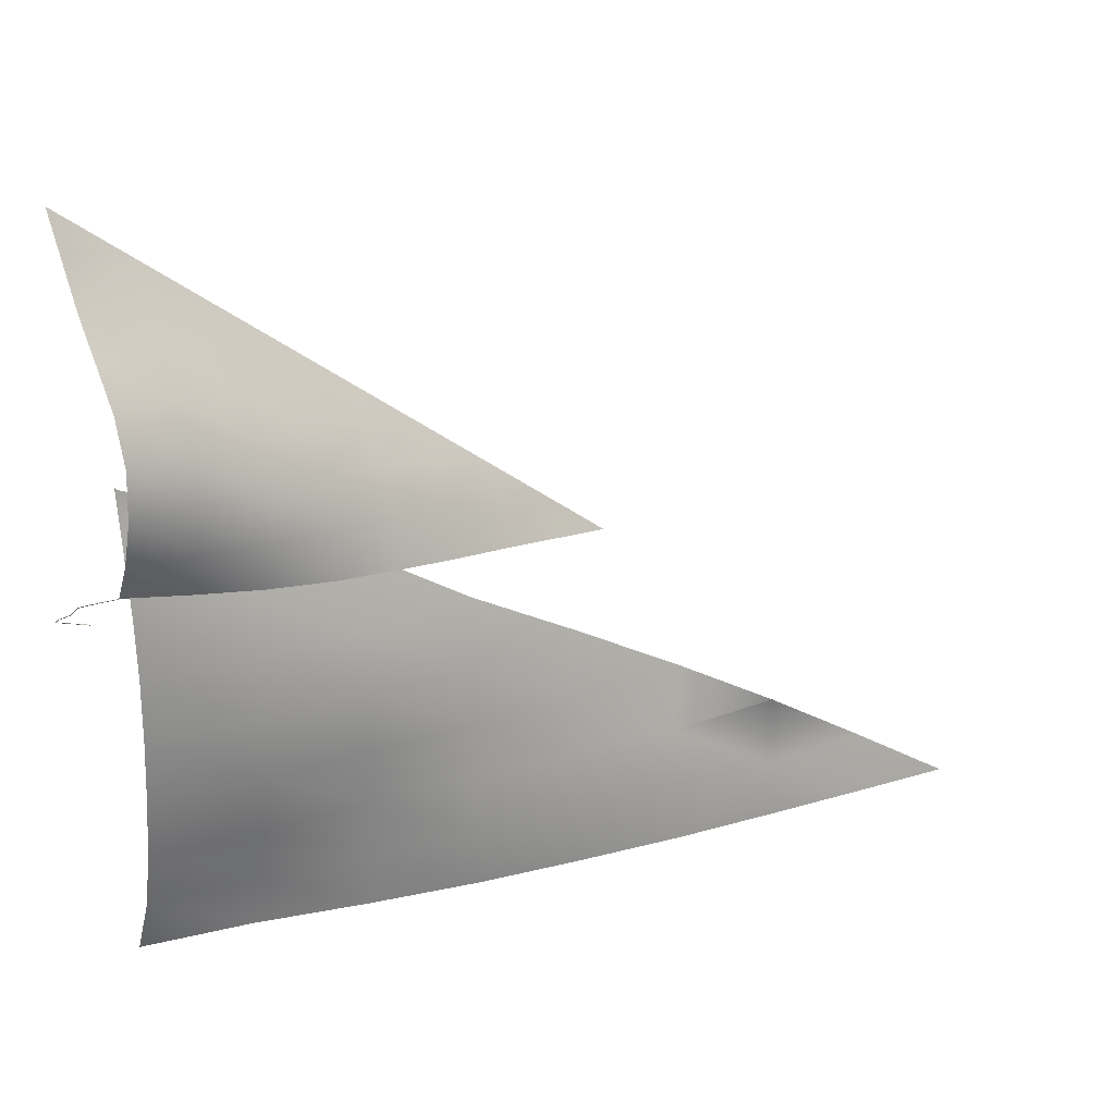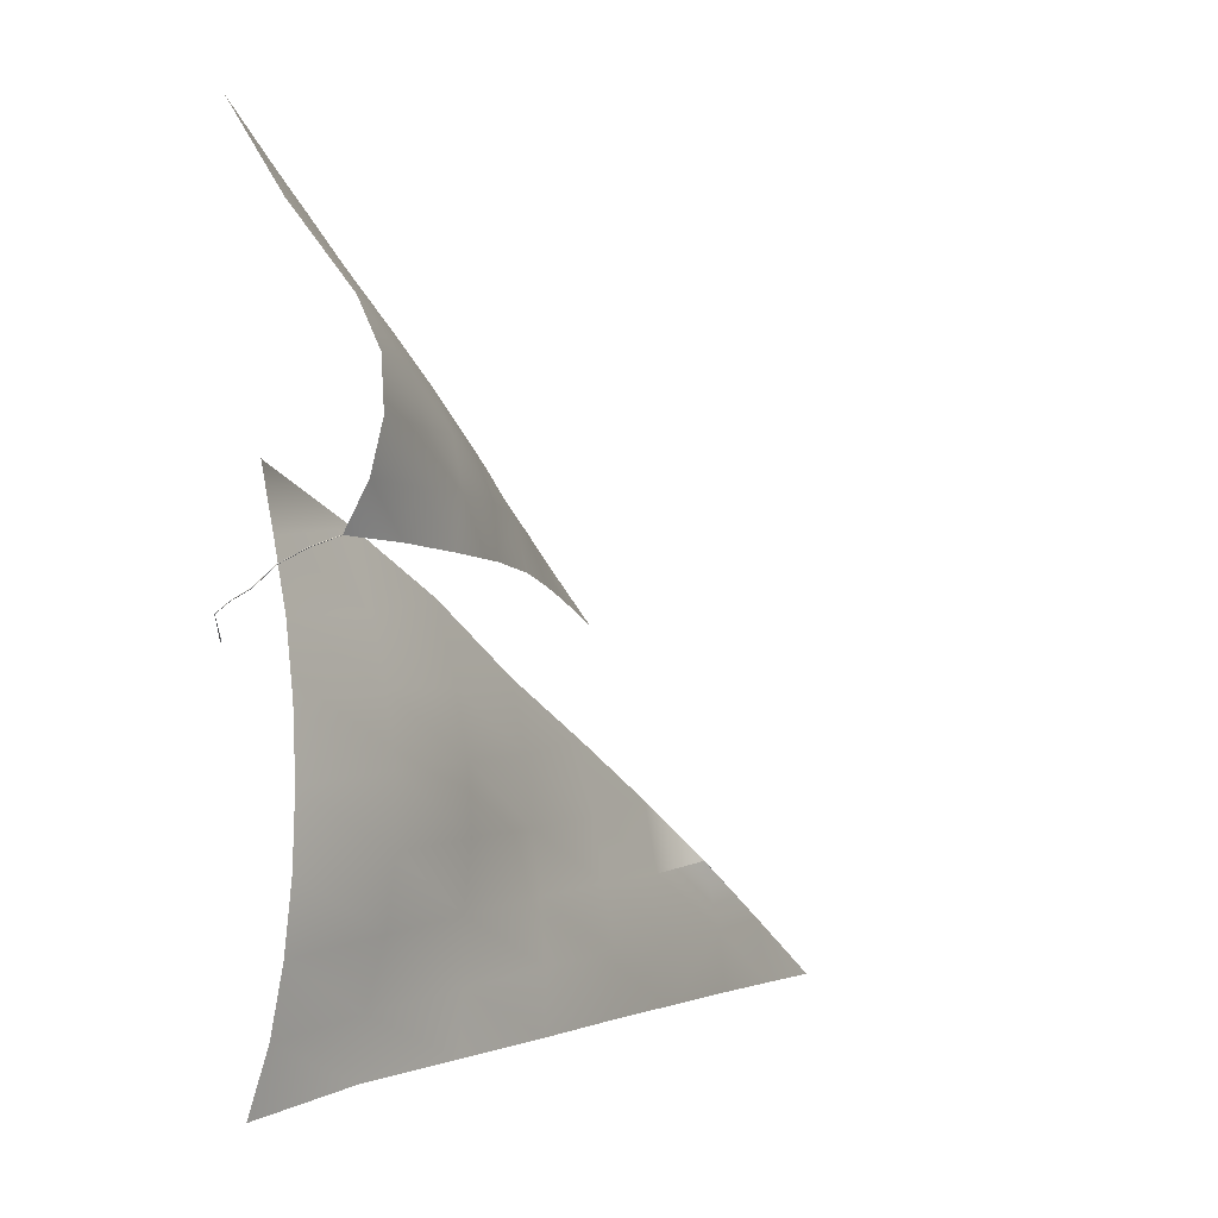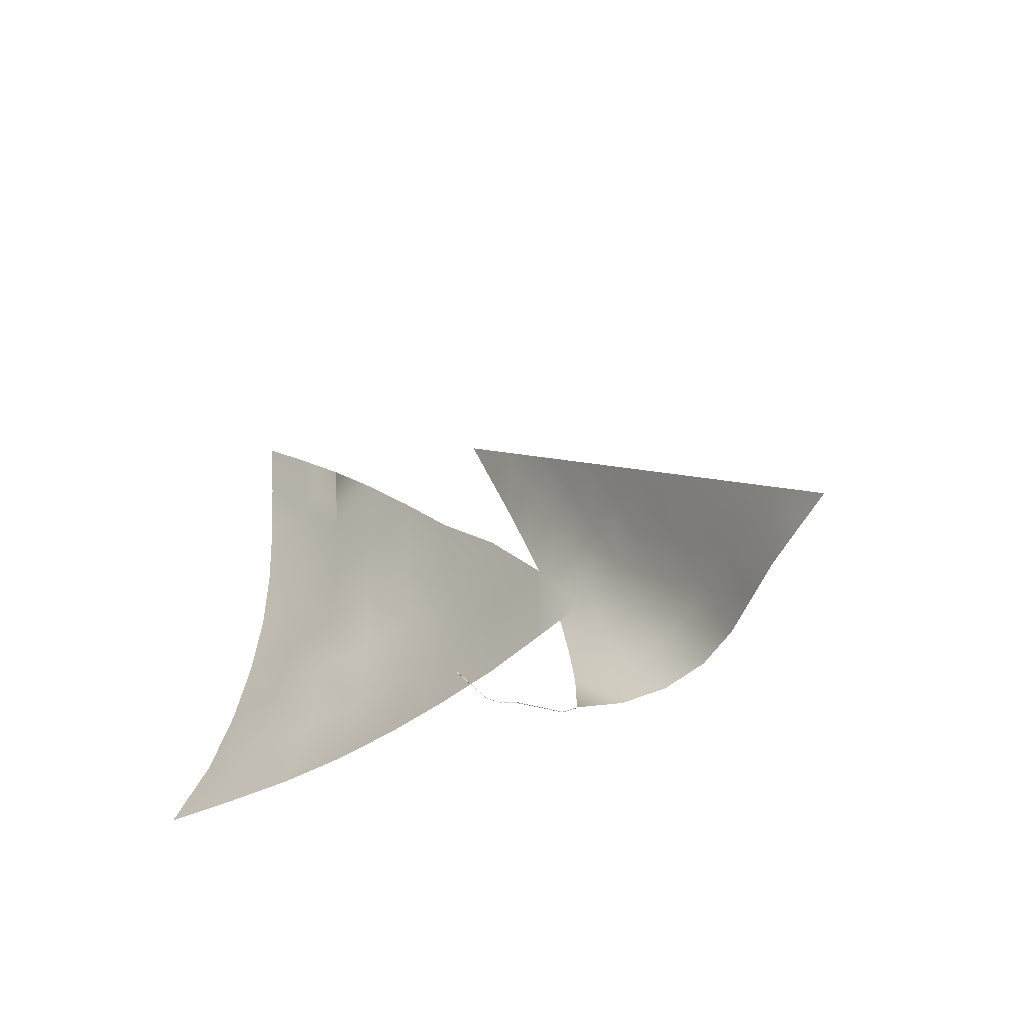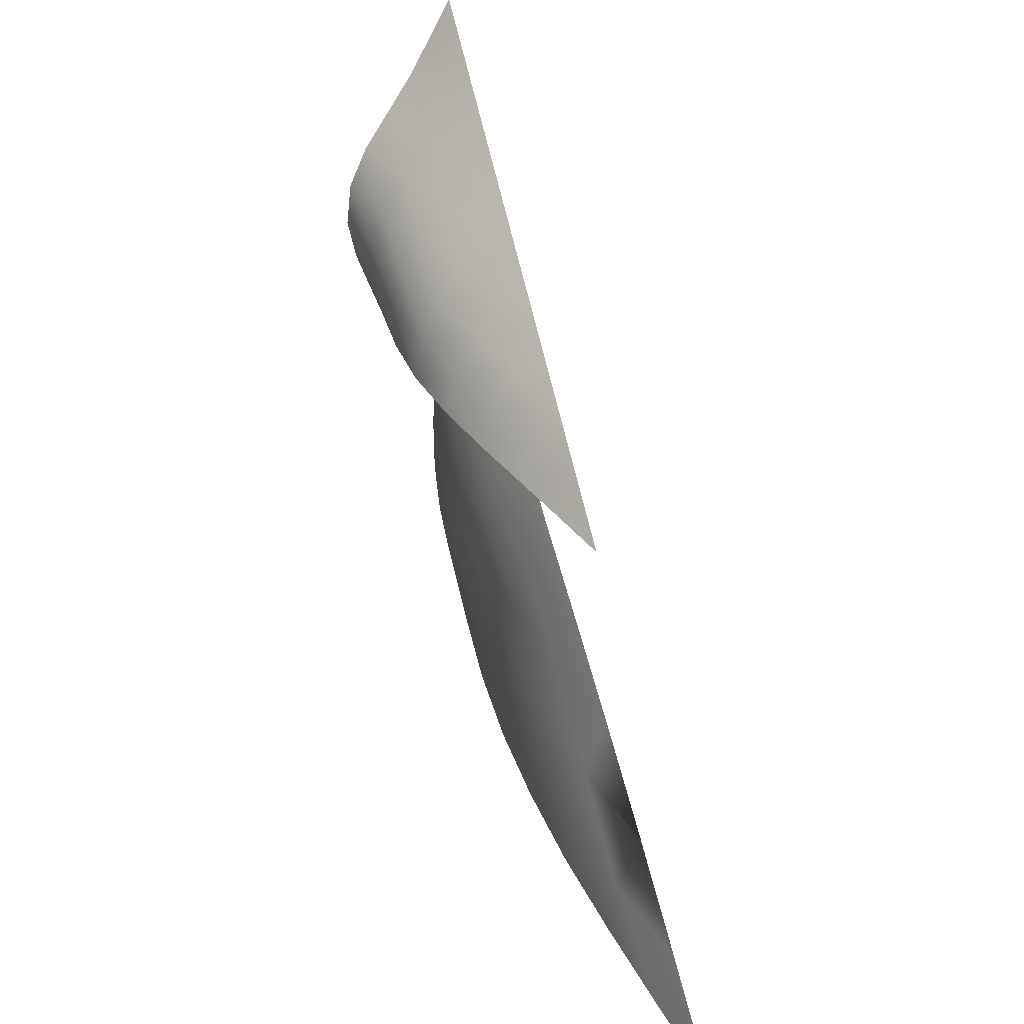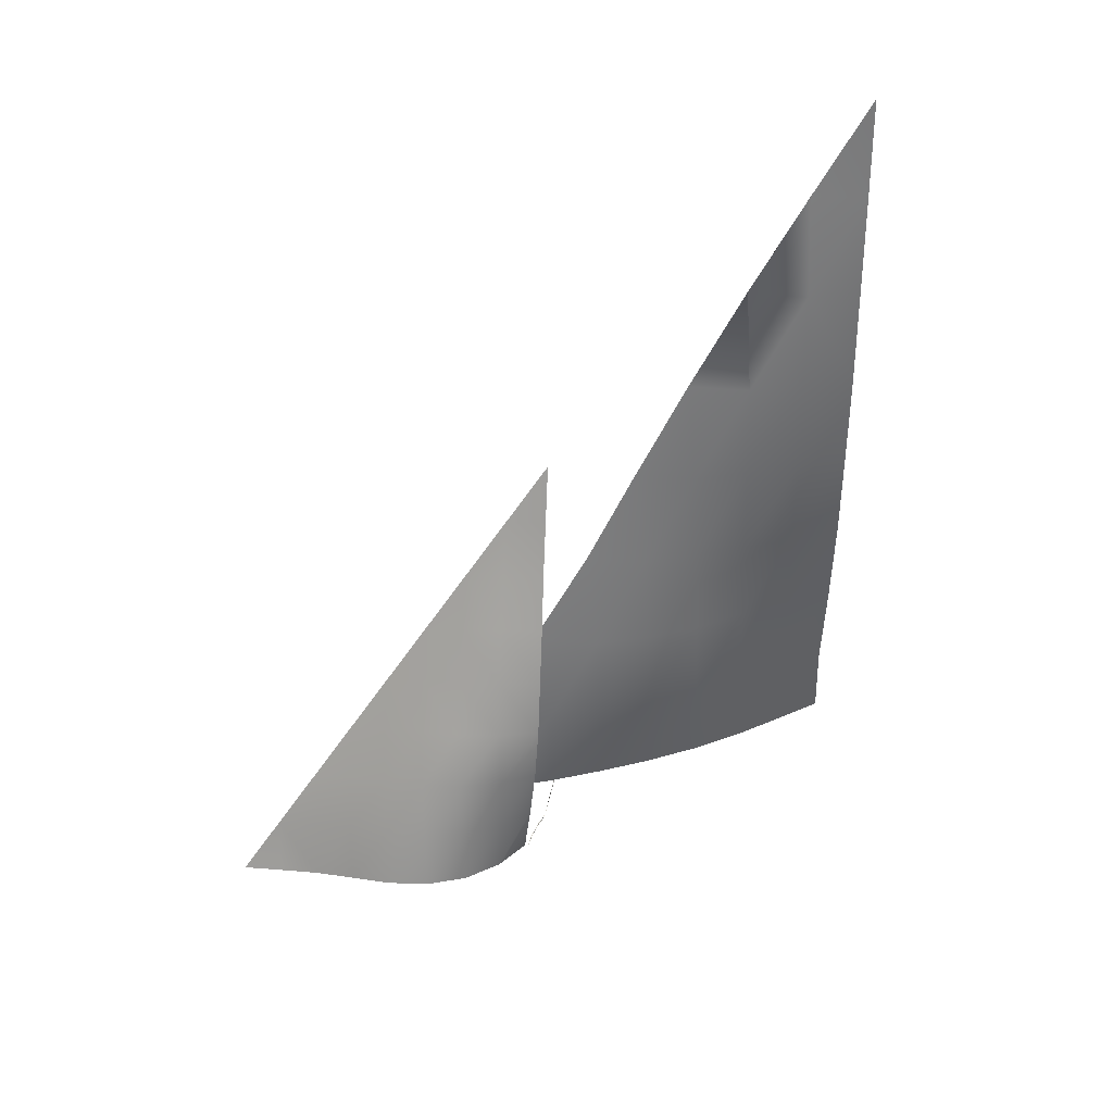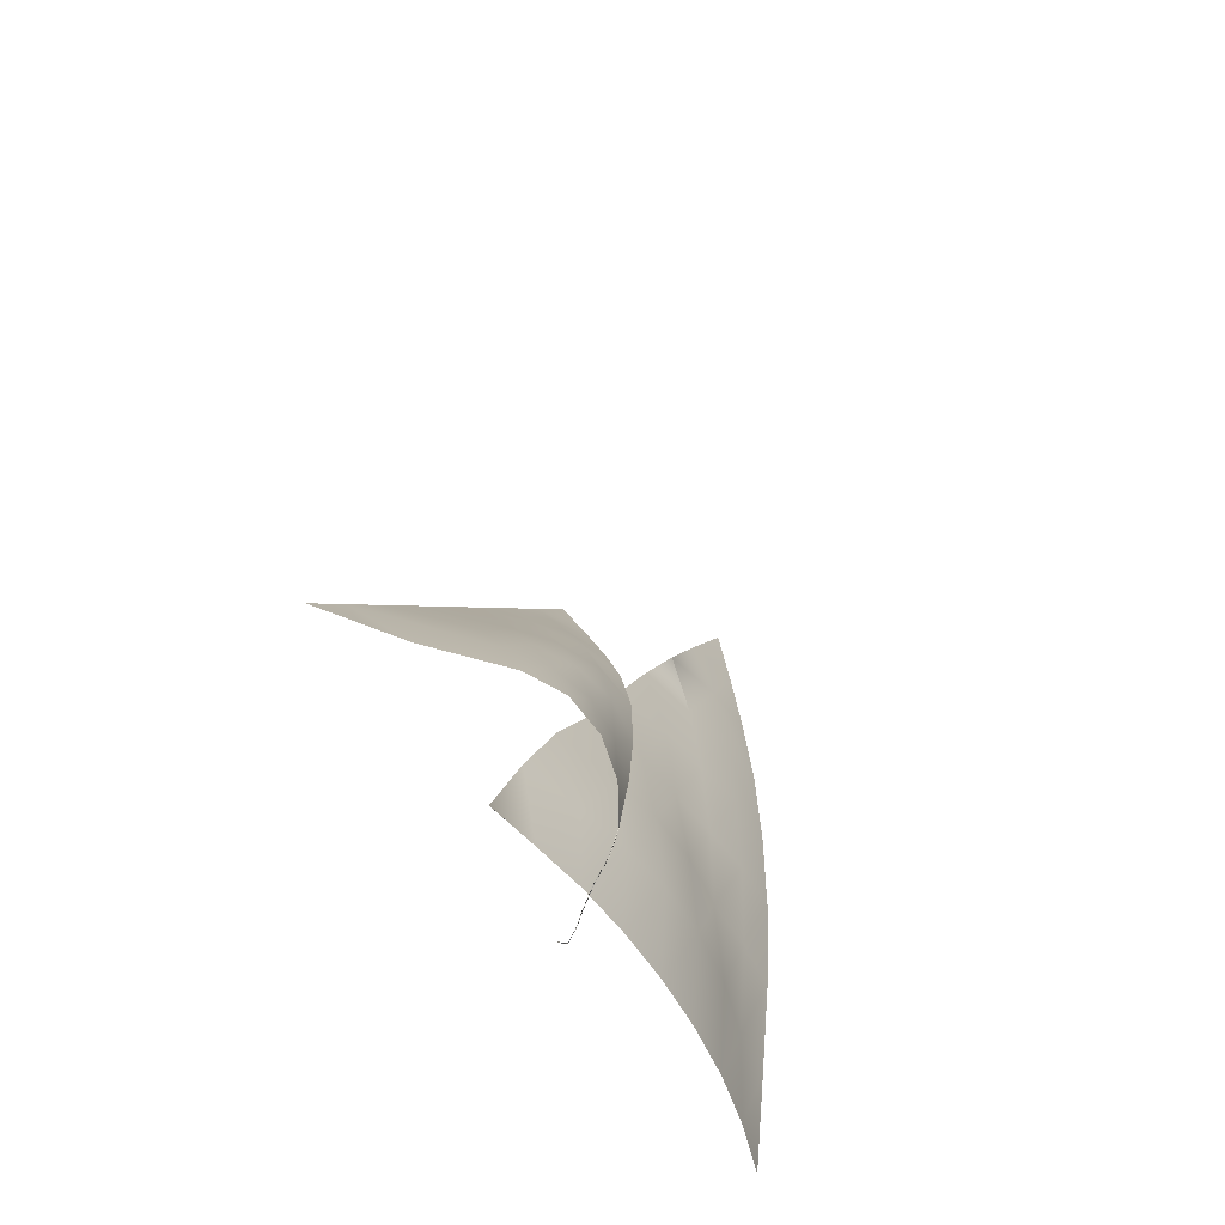
<metadata>
{"format":"obj","ext":"obj","renderer":"f3d","projection":"perspective","resolution":1024,"background":"white","views":[{"elev":27.6,"azim":-110.6,"up":"+Y"},{"elev":0.2,"azim":-147.7,"up":"+Y"},{"elev":-62.3,"azim":120.9,"up":"+Z"},{"elev":34.0,"azim":-17.0,"up":"+Y"},{"elev":41.0,"azim":-110.5,"up":"+Z"},{"elev":-55.9,"azim":-150.8,"up":"+Z"}]}
</metadata>
<code>
o foc
v -0.00124 1.255 5.724
v -1.052 1.959 0.7424
v -0.06011 5.261 0.5888
v -0.9329 1.702 3.338
v -1.117 3.725 0.8309
v -1.14 1.849 2.041
v -1.367 2.832 0.83
v -0.4736 1.486 4.557
v -0.5512 4.467 0.6969
v -0.5806 3.55 2.021
v -0.5481 2.567 3.303
v -1.068 2.76 2.114
v -1.128 1.913 1.386
v -1.27 2.373 0.7851
v -0.2392 1.371 5.135
v -0.3042 4.864 0.644
v -0.8644 3.65 1.437
v -0.7962 2.163 3.352
v -1.086 1.784 2.698
v -1.32 3.3 0.8573
v -0.7147 1.596 3.95
v -0.834 4.096 0.7645
v -0.2812 3.435 2.584
v -0.2778 2.931 3.227
v -0.2713 2.419 3.867
v -0.2668 1.901 4.508
v -0.8261 2.693 2.724
v -1.242 2.786 1.476
v -1.169 2.302 2.094
v -0.8617 3.167 2.089
v -0.3079 4.406 1.3
v -0.2952 3.923 1.943
v -0.5578 3.08 2.663
v -0.5354 2.037 3.937
v -1.019 2.253 2.738
v -1.22 2.329 1.436
v -1.108 3.243 1.481
v -0.5814 4.025 1.368
v -0.02382 2.791 3.755
v -0.01636 2.284 4.405
v -0.05298 4.776 1.211
v -0.008838 1.772 5.062
v -0.03121 3.294 3.11
v -0.04578 4.286 1.839
v -0.03853 3.792 2.472
v 0.002663 1.172 0.6311
v -0.4773 1.57 0.3958
v -0.2236 1.381 0.2846
v -0.8999 1.869 0.5337
v -0.3592 1.48 0.3002
v -0.6861 1.743 0.4383
v -1.051 1.961 0.7306
v 0.01104 1.166 0.6239
v -0.4786 1.568 0.385
v -0.2261 1.378 0.281
v -0.9056 1.869 0.5275
v -0.3635 1.478 0.2968
v -0.6895 1.745 0.4292
v -1.055 1.955 0.7319
v -0.002248 1.166 0.6248
v -0.4826 1.563 0.3923
v -0.2275 1.379 0.2851
v -0.9039 1.863 0.5326
v -0.363 1.476 0.3015
v -0.6892 1.738 0.4327
f 10 45 23
f 11 39 25
f 35 11 18
f 28 29 36
f 17 30 37
f 9 41 31
f 27 24 11
f 30 27 12
f 10 33 30
f 26 40 42
f 34 40 26
f 25 39 40
f 21 26 8
f 4 34 21
f 18 25 34
f 24 43 39
f 33 43 24
f 23 45 43
f 19 18 4
f 29 19 6
f 12 35 29
f 36 6 13
f 14 13 2
f 7 36 14
f 37 12 28
f 20 28 7
f 5 37 20
f 32 44 45
f 38 44 32
f 31 41 44
f 38 10 17
f 22 17 5
f 9 38 22
f 16 3 41
f 53 48 46
f 54 51 47
f 50 54 47
f 49 58 56
f 49 52 2
f 55 50 48
f 52 63 59
f 62 57 55
f 53 62 55
f 54 65 58
f 54 64 61
f 58 63 56
f 63 51 49
f 59 49 2
f 62 50 64
f 60 48 62
f 47 65 61
f 61 50 47
f 52 59 2
f 15 42 1
f 8 42 15
f 10 32 45
f 11 24 39
f 35 27 11
f 28 12 29
f 17 10 30
f 9 16 41
f 27 33 24
f 30 33 27
f 10 23 33
f 34 25 40
f 21 34 26
f 4 18 34
f 18 11 25
f 33 23 43
f 19 35 18
f 29 35 19
f 12 27 35
f 36 29 6
f 14 36 13
f 7 28 36
f 37 30 12
f 20 37 28
f 5 17 37
f 38 31 44
f 38 32 10
f 22 38 17
f 9 31 38
f 53 55 48
f 54 58 51
f 50 57 54
f 49 51 58
f 49 56 52
f 55 57 50
f 52 56 63
f 62 64 57
f 53 60 62
f 54 61 65
f 54 57 64
f 58 65 63
f 63 65 51
f 59 63 49
f 62 48 50
f 60 46 48
f 47 51 65
f 61 64 50
f 8 26 42
o voile
v -0.11 2.588 0.9447
v -0.11 -2.452 0.7788
v -0.11 -2.366 9.69
v -0.442 0.07856 0.9506
v -0.5553 -2.221 5.296
v -0.1109 0.2334 5.392
v -0.371 -1.222 0.9024
v -0.4576 -2.263 3.041
v -0.3435 1.357 0.9637
v -0.3993 -2.267 7.511
v -0.475 0.1603 3.152
v -0.4202 -1.025 5.309
v -0.1107 -1.034 7.602
v -0.4534 -1.093 3.115
v -0.1078 1.49 3.223
v -0.2616 -1.853 0.8658
v -0.3098 -2.31 1.886
v -0.2316 1.972 0.9541
v -0.2626 -2.313 8.603
v -0.5462 0.1465 2.068
v -0.5323 -1.615 5.303
v -0.4308 -0.574 0.9289
v -0.5407 -2.236 4.191
v -0.41 0.7248 0.9648
v -0.5068 -2.236 6.41
v -0.3242 0.1622 4.226
v -0.3097 -0.4366 5.309
v -0.3097 -1.043 6.399
v -0.326 -1.667 7.512
v -0.4734 -1.053 4.215
v -0.4975 -1.137 2.005
v -0.4818 -1.692 3.079
v -0.5137 -0.4611 3.144
v -0.3294 1.377 2.052
v -0.3516 0.7632 3.144
v -0.3886 -0.4645 4.22
v -0.11 -1.697 8.656
v -0.4539 -1.619 6.399
v -0.1102 -0.3799 6.495
v -0.5429 -1.638 4.205
v -0.3498 -1.76 1.922
v -0.5634 -0.495 2.051
v -0.1109 0.8143 4.306
v -0.4629 0.7668 2.062
v -0.1084 2.051 2.1
v -0.1129 -1.033 7.602
v -0.1045 2.551 0.9654
v -0.1107 -1.034 7.602
f 91 92 101
f 93 94 103
f 95 86 105
f 96 97 106
f 85 98 107
f 99 100 109
f 78 113 111
f 101 77 95
f 98 95 79
f 76 101 98
f 83 112 110
f 94 84 75
f 93 113 78
f 90 94 75
f 70 103 90
f 77 103 86
f 92 93 77
f 92 71 104
f 105 70 88
f 97 88 73
f 79 105 97
f 106 73 82
f 81 82 67
f 72 106 81
f 107 79 96
f 87 96 72
f 69 107 87
f 91 108 71
f 100 91 76
f 100 80 108
f 109 76 85
f 89 85 69
f 74 109 89
f 99 110 80
f 83 99 74
f 84 102 68
f 78 102 94
f 91 71 92
f 93 78 94
f 95 77 86
f 96 79 97
f 85 76 98
f 99 80 100
f 101 92 77
f 98 101 95
f 76 91 101
f 83 66 112
f 94 102 84
f 93 104 113
f 90 103 94
f 70 86 103
f 77 93 103
f 92 104 93
f 105 86 70
f 97 105 88
f 79 95 105
f 106 97 73
f 81 106 82
f 72 96 106
f 107 98 79
f 87 107 96
f 69 85 107
f 100 108 91
f 109 100 76
f 89 109 85
f 74 99 109
f 83 110 99
f 78 111 102

</code>
